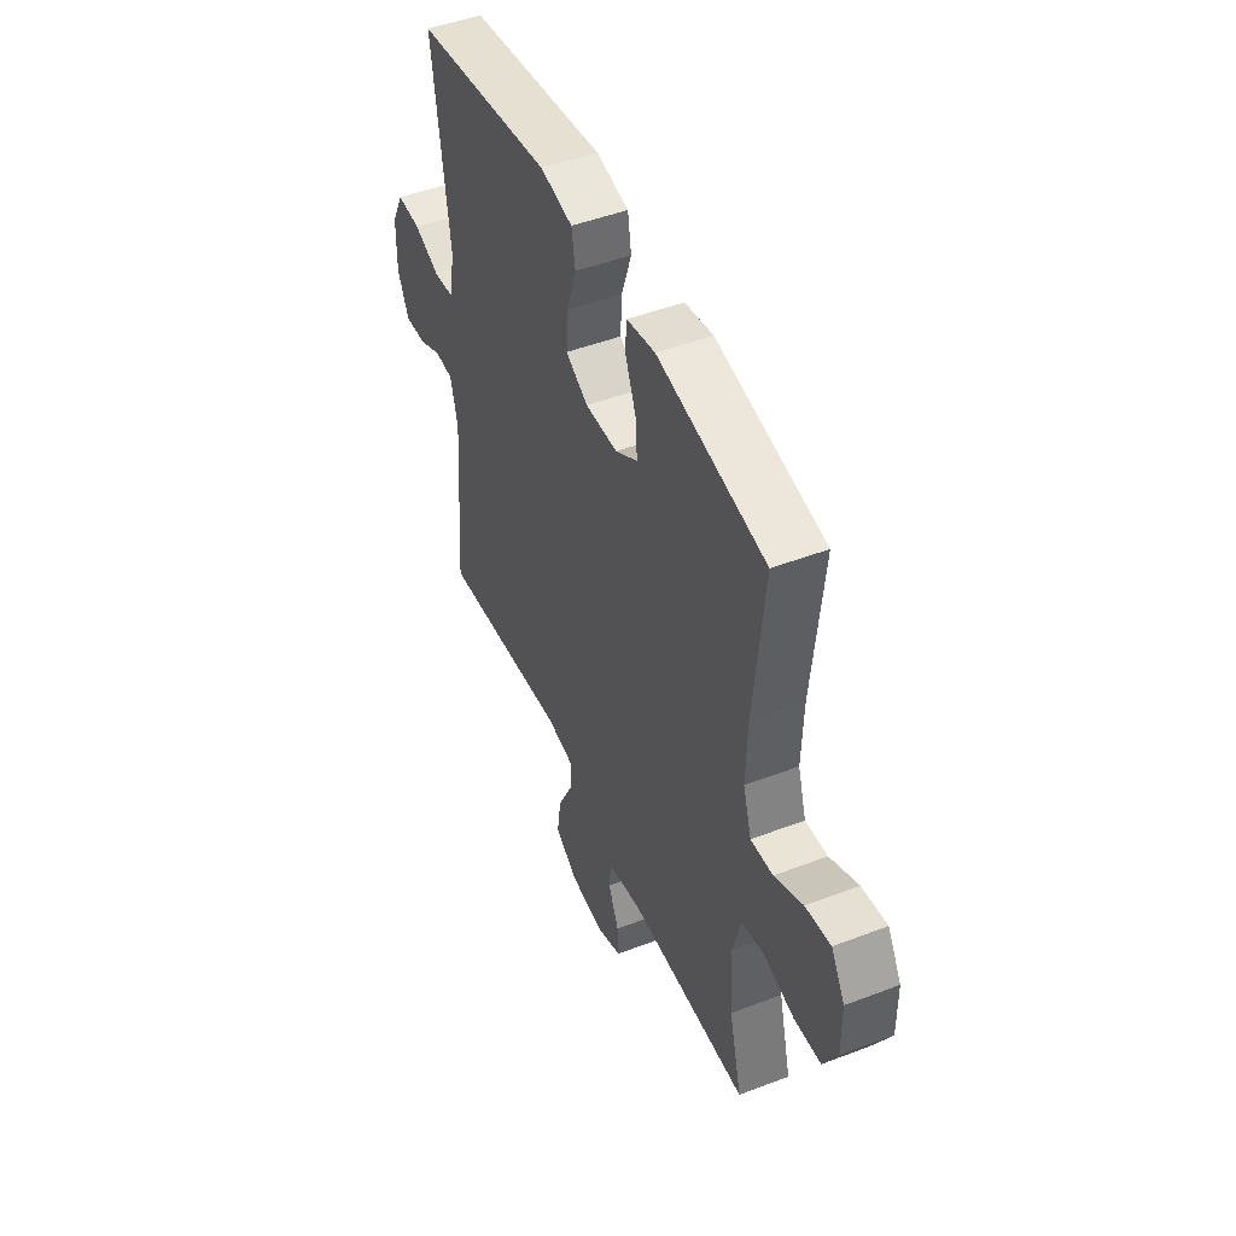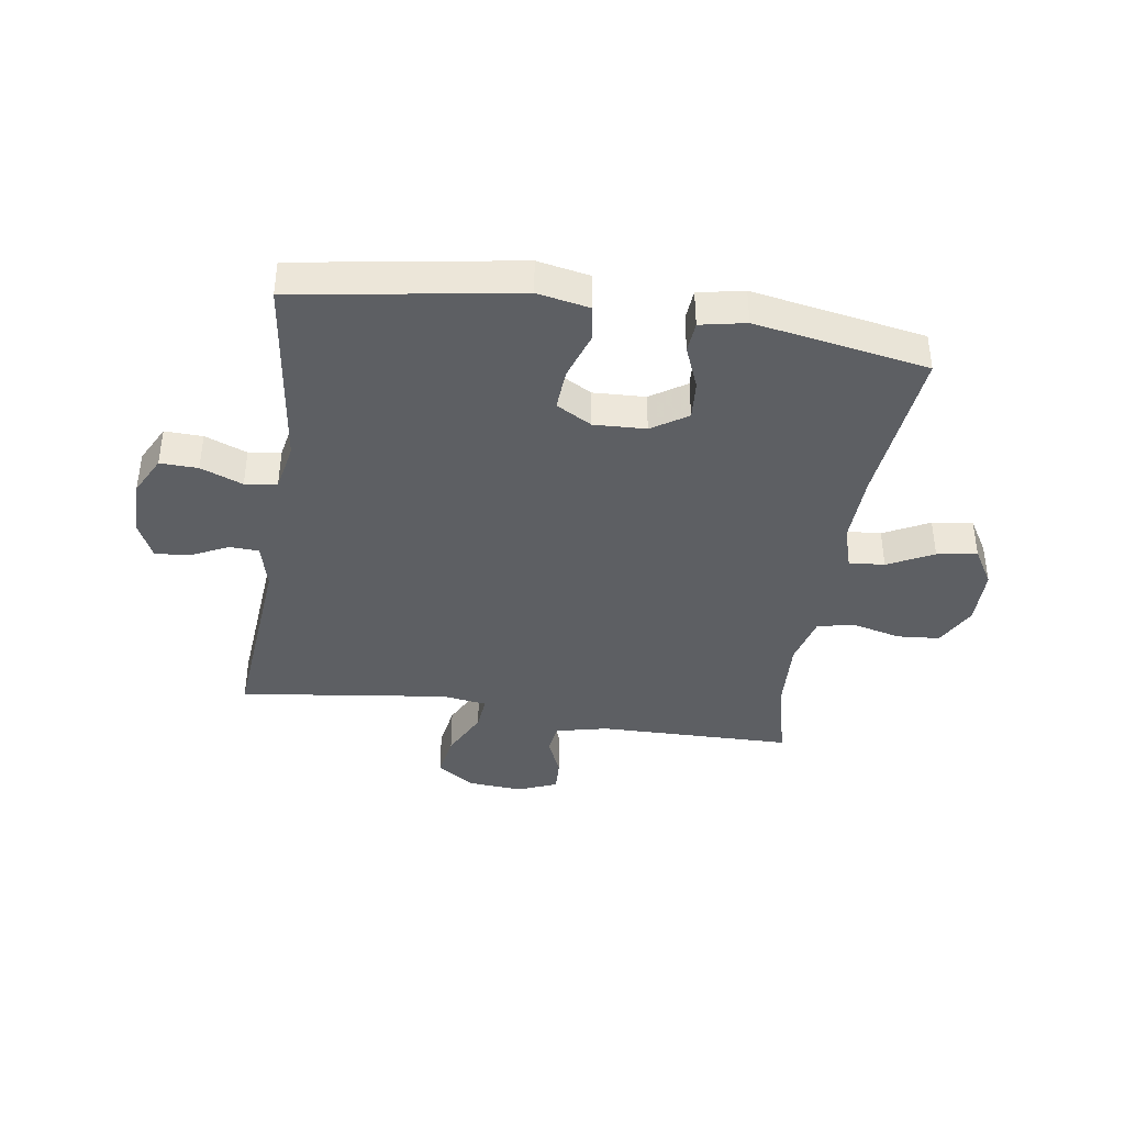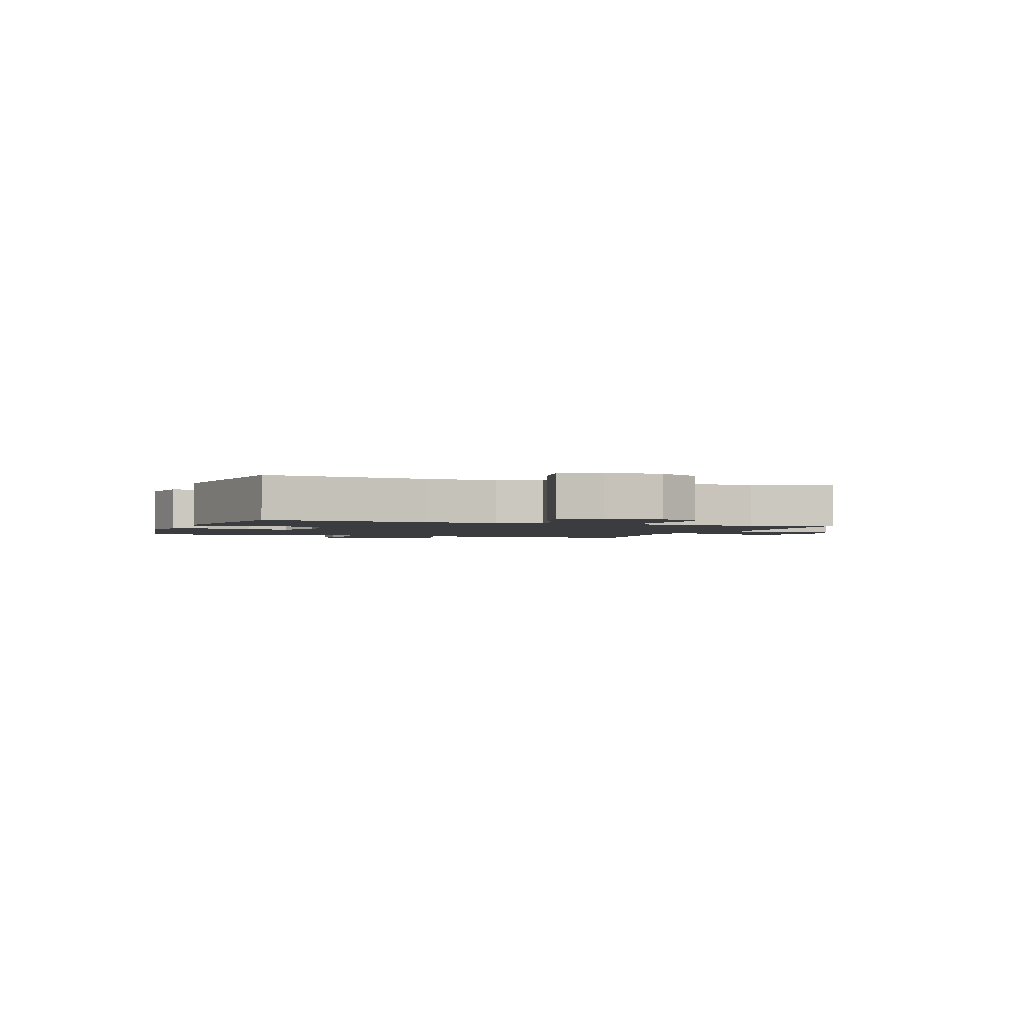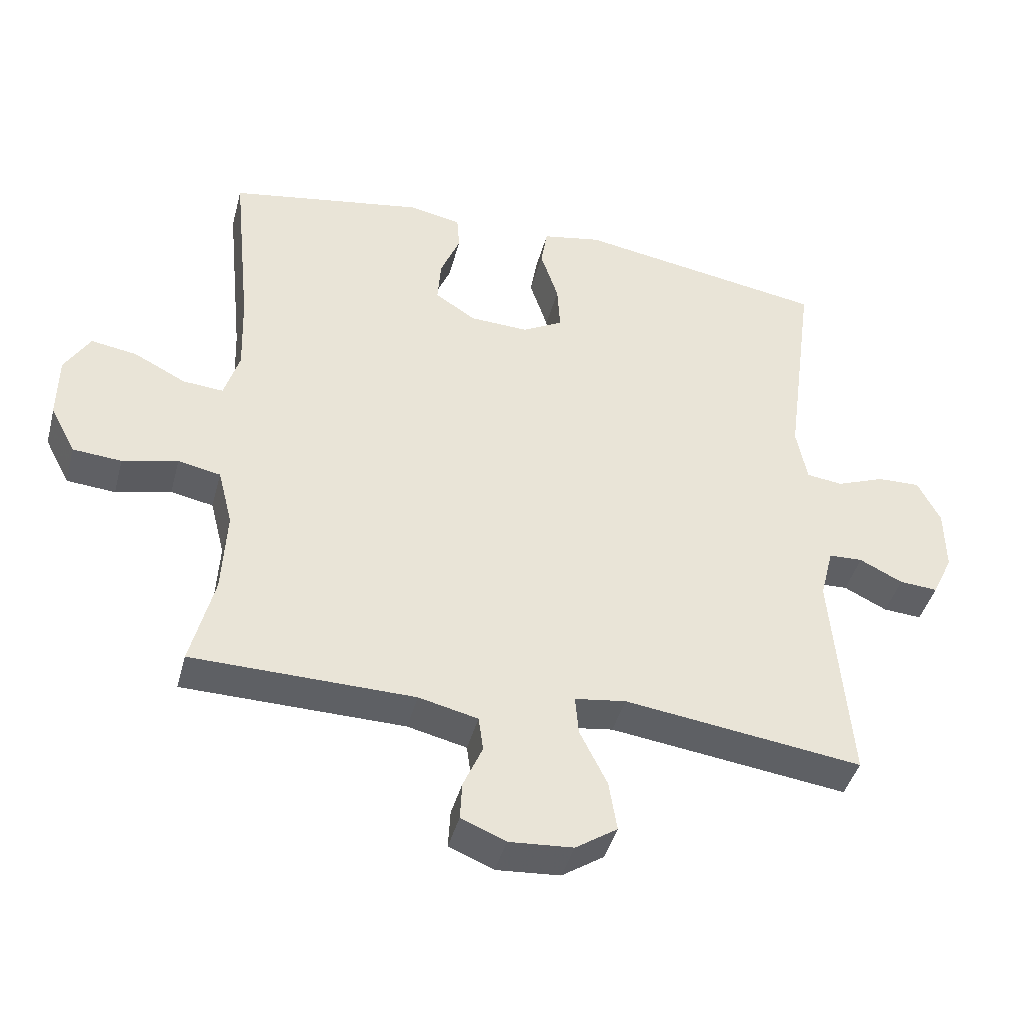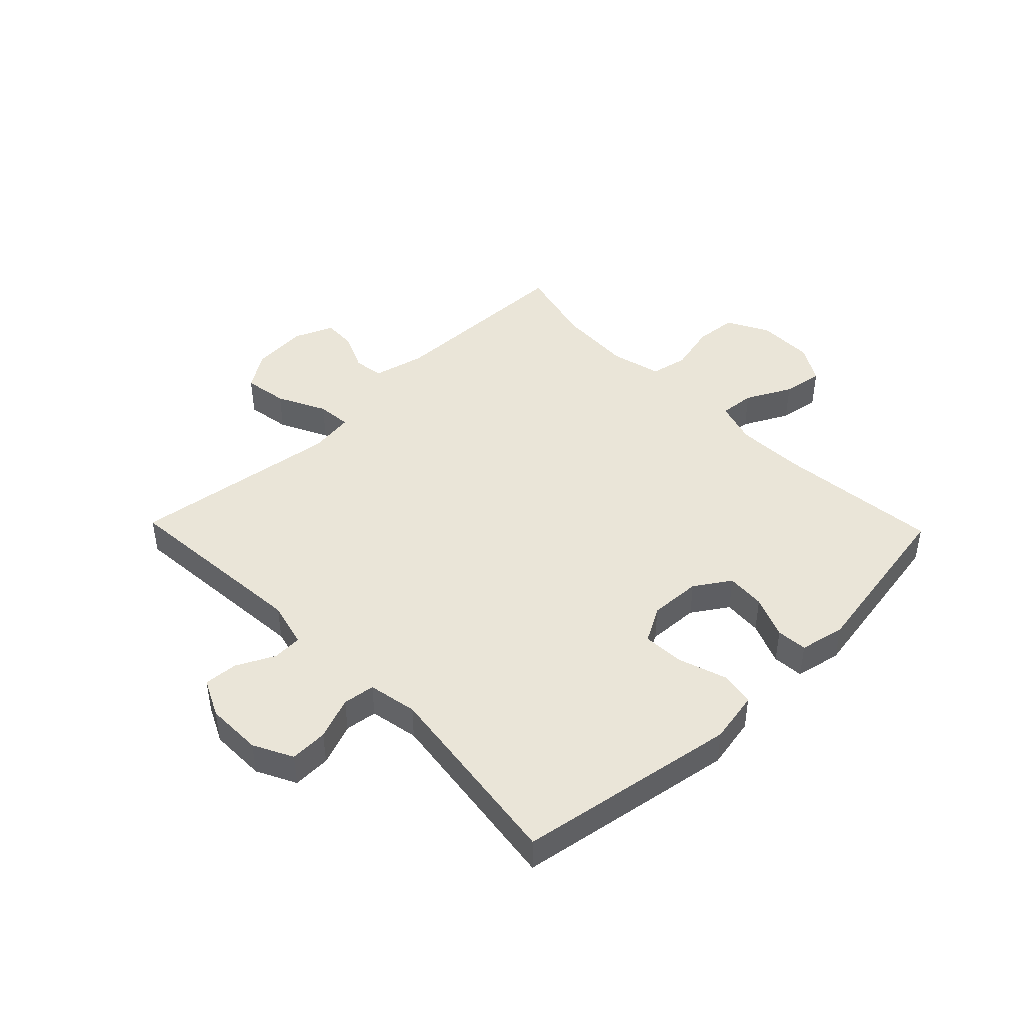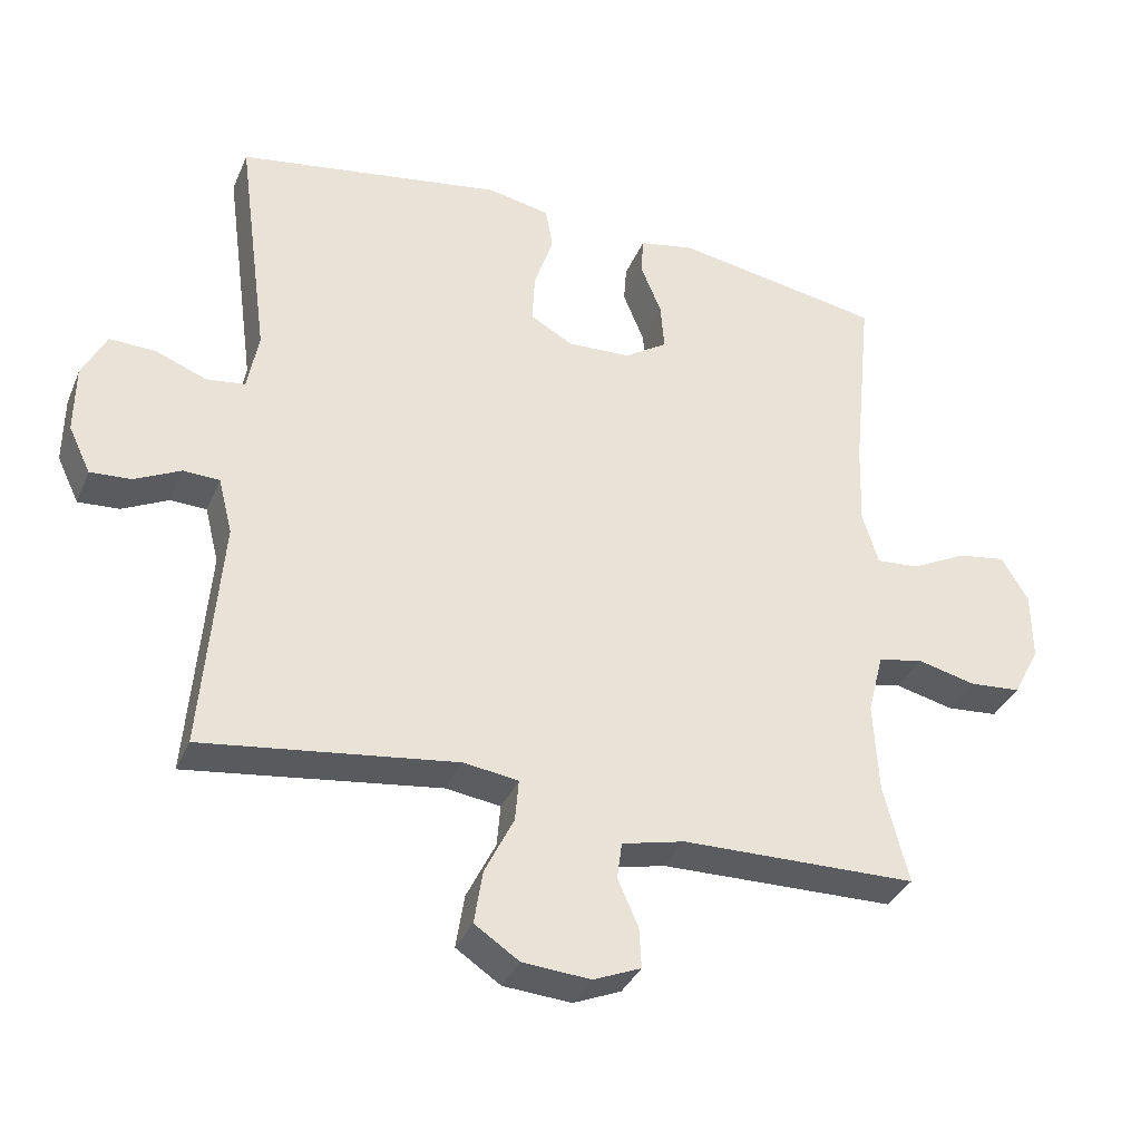
<metadata>
{"format":"obj","ext":"obj","renderer":"f3d","projection":"perspective","resolution":1024,"background":"white","views":[{"elev":48.1,"azim":66.8,"up":"+Z"},{"elev":-39.8,"azim":-8.8,"up":"+Y"},{"elev":-2.0,"azim":70.4,"up":"+Y"},{"elev":-42.6,"azim":165.4,"up":"+Z"},{"elev":44.6,"azim":-44.1,"up":"+Y"},{"elev":-35.3,"azim":-21.0,"up":"+Z"}]}
</metadata>
<code>
v 0.5 0.07 0.5
v 0.472 0.07 0.224
v 0.468 0.07 0.104
v 0.491 0.07 0.03
v 0.552 0.07 0.035
v 0.63 0.07 0.075
v 0.699 0.07 0.086
v 0.737 0.07 0.023
v 0.738 0.07 -0.075
v 0.7 0.07 -0.147
v 0.627 0.07 -0.153
v 0.544 0.07 -0.133
v 0.48 0.07 -0.146
v 0.458 0.07 -0.233
v 0.465 0.07 -0.361
v 0.5 0.07 -0.5
v 0.167 0.07 -0.506
v 0.078 0.07 -0.527
v 0.071 0.07 -0.579
v 0.1 0.07 -0.645
v 0.103 0.07 -0.702
v 0.036 0.07 -0.73
v -0.06 0.07 -0.723
v -0.123 0.07 -0.681
v -0.111 0.07 -0.605
v -0.07 0.07 -0.522
v -0.065 0.07 -0.463
v -0.142 0.07 -0.452
v -0.5 0.07 -0.5
v -0.473 0.07 -0.169
v -0.493 0.07 -0.09
v -0.544 0.07 -0.088
v -0.609 0.07 -0.12
v -0.667 0.07 -0.124
v -0.698 0.07 -0.059
v -0.697 0.07 0.037
v -0.663 0.07 0.104
v -0.598 0.07 0.102
v -0.526 0.07 0.074
v -0.471 0.07 0.081
v -0.455 0.07 0.165
v -0.5 0.07 0.5
v -0.122 0.07 0.562
v -0.033 0.07 0.545
v -0.023 0.07 0.485
v -0.05 0.07 0.403
v -0.054 0.07 0.332
v 0.007 0.07 0.298
v 0.096 0.07 0.302
v 0.157 0.07 0.342
v 0.152 0.07 0.409
v 0.122 0.07 0.482
v 0.126 0.07 0.535
v 0.204 0.07 0.551
v 0.5 0 0.5
v 0.472 0 0.224
v 0.468 0 0.104
v 0.491 0 0.03
v 0.552 0 0.035
v 0.63 0 0.075
v 0.699 0 0.086
v 0.737 0 0.023
v 0.738 0 -0.075
v 0.7 0 -0.147
v 0.627 0 -0.153
v 0.544 0 -0.133
v 0.48 0 -0.146
v 0.458 0 -0.233
v 0.465 0 -0.361
v 0.5 0 -0.5
v 0.167 0 -0.506
v 0.078 0 -0.527
v 0.071 0 -0.579
v 0.1 0 -0.645
v 0.103 0 -0.702
v 0.036 0 -0.73
v -0.06 0 -0.723
v -0.123 0 -0.681
v -0.111 0 -0.605
v -0.07 0 -0.522
v -0.065 0 -0.463
v -0.142 0 -0.452
v -0.5 0 -0.5
v -0.473 0 -0.169
v -0.493 0 -0.09
v -0.544 0 -0.088
v -0.609 0 -0.12
v -0.667 0 -0.124
v -0.698 0 -0.059
v -0.697 0 0.037
v -0.663 0 0.104
v -0.598 0 0.102
v -0.526 0 0.074
v -0.471 0 0.081
v -0.455 0 0.165
v -0.5 0 0.5
v -0.122 0 0.562
v -0.033 0 0.545
v -0.023 0 0.485
v -0.05 0 0.403
v -0.054 0 0.332
v 0.007 0 0.298
v 0.096 0 0.302
v 0.157 0 0.342
v 0.152 0 0.409
v 0.122 0 0.482
v 0.126 0 0.535
v 0.204 0 0.551
f 54 1 2
f 53 54 2
f 52 53 2
f 51 52 2
f 50 51 2 3
f 49 50 3 4
f 48 49 4
f 44 45 46
f 43 44 46
f 42 43 46
f 41 42 46
f 40 41 46 47
f 37 38 39
f 36 37 39
f 35 36 39
f 34 35 39
f 33 34 39
f 32 33 39
f 31 32 39 40
f 40 47 48
f 31 40 48
f 30 31 48
f 24 25 26
f 23 24 26
f 22 23 26
f 21 22 26
f 20 21 26
f 19 20 26
f 18 19 26 27
f 17 18 27
f 15 16 17 27
f 14 15 27 28
f 10 11 12
f 9 10 12
f 8 9 12
f 7 8 12
f 6 7 12
f 5 6 12
f 4 5 12 13
f 29 30 48
f 28 29 48
f 14 28 48
f 13 14 48
f 4 13 48
f 56 55 108
f 56 108 107
f 56 107 106
f 56 106 105
f 57 56 105 104
f 58 57 104 103
f 58 103 102
f 100 99 98
f 100 98 97
f 100 97 96
f 100 96 95
f 101 100 95 94
f 93 92 91
f 93 91 90
f 93 90 89
f 93 89 88
f 93 88 87
f 93 87 86
f 94 93 86 85
f 102 101 94
f 102 94 85
f 102 85 84
f 80 79 78
f 80 78 77
f 80 77 76
f 80 76 75
f 80 75 74
f 80 74 73
f 81 80 73 72
f 81 72 71
f 81 71 70 69
f 82 81 69 68
f 66 65 64
f 66 64 63
f 66 63 62
f 66 62 61
f 66 61 60
f 66 60 59
f 67 66 59 58
f 102 84 83
f 102 83 82
f 102 82 68
f 102 68 67
f 102 67 58
f 1 55 56 2
f 2 56 57 3
f 3 57 58 4
f 4 58 59 5
f 5 59 60 6
f 6 60 61 7
f 7 61 62 8
f 8 62 63 9
f 9 63 64 10
f 10 64 65 11
f 11 65 66 12
f 12 66 67 13
f 13 67 68 14
f 14 68 69 15
f 15 69 70 16
f 16 70 71 17
f 17 71 72 18
f 18 72 73 19
f 19 73 74 20
f 20 74 75 21
f 21 75 76 22
f 22 76 77 23
f 23 77 78 24
f 24 78 79 25
f 25 79 80 26
f 26 80 81 27
f 27 81 82 28
f 28 82 83 29
f 29 83 84 30
f 30 84 85 31
f 31 85 86 32
f 32 86 87 33
f 33 87 88 34
f 34 88 89 35
f 35 89 90 36
f 36 90 91 37
f 37 91 92 38
f 38 92 93 39
f 39 93 94 40
f 40 94 95 41
f 41 95 96 42
f 42 96 97 43
f 43 97 98 44
f 44 98 99 45
f 45 99 100 46
f 46 100 101 47
f 47 101 102 48
f 48 102 103 49
f 49 103 104 50
f 50 104 105 51
f 51 105 106 52
f 52 106 107 53
f 53 107 108 54
f 54 108 55 1

</code>
